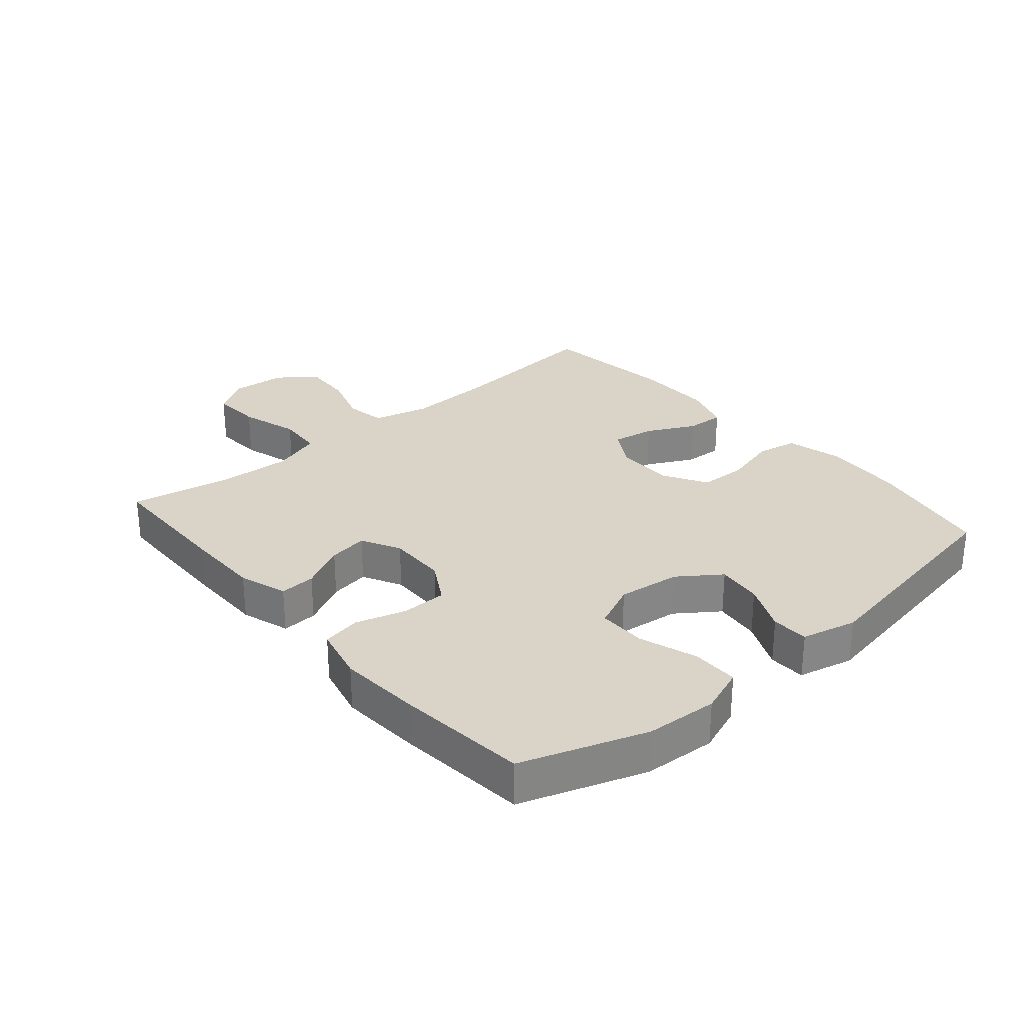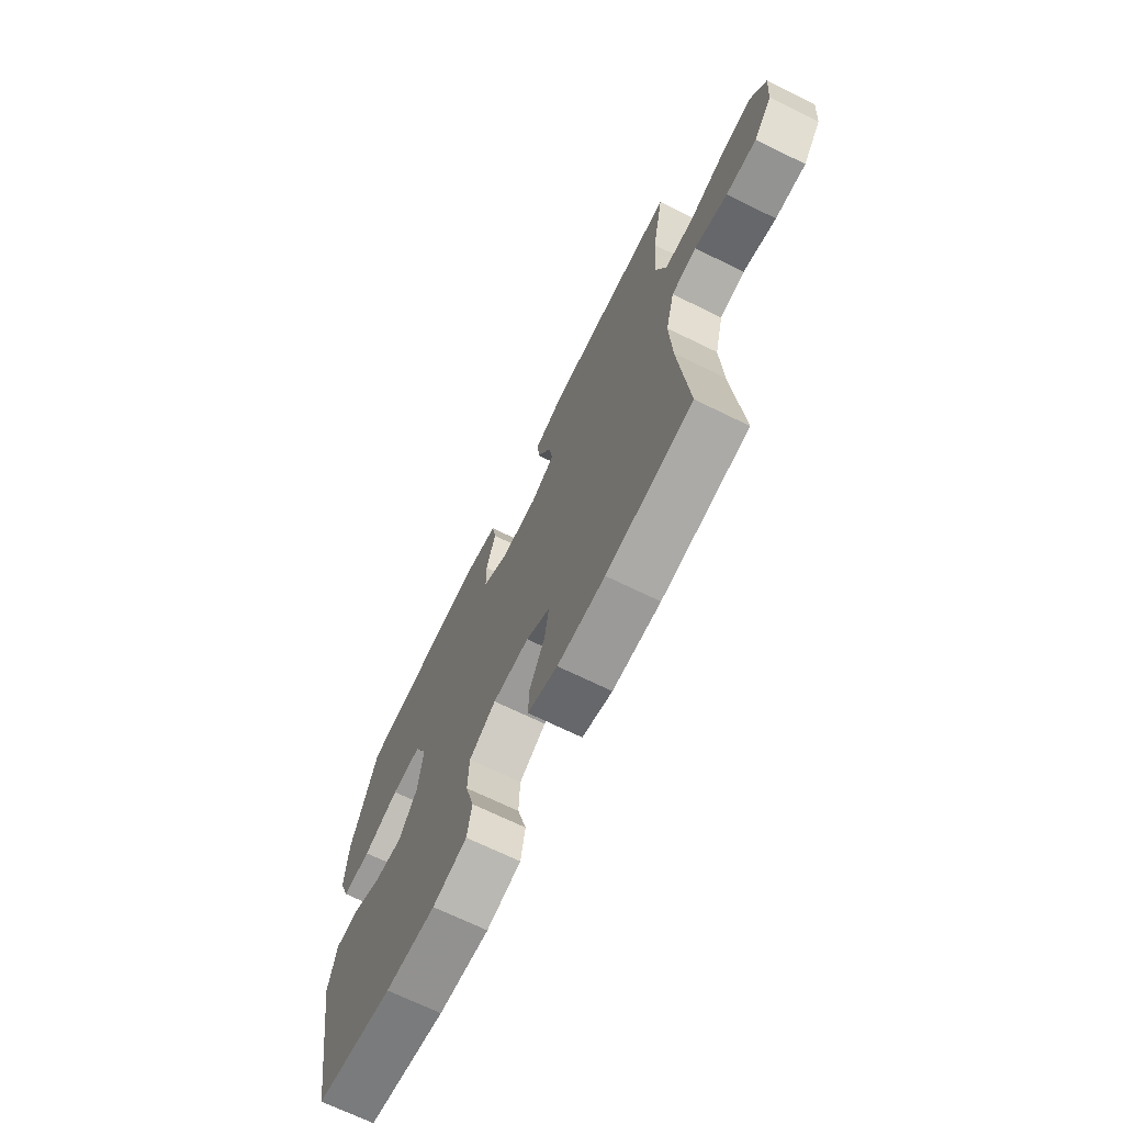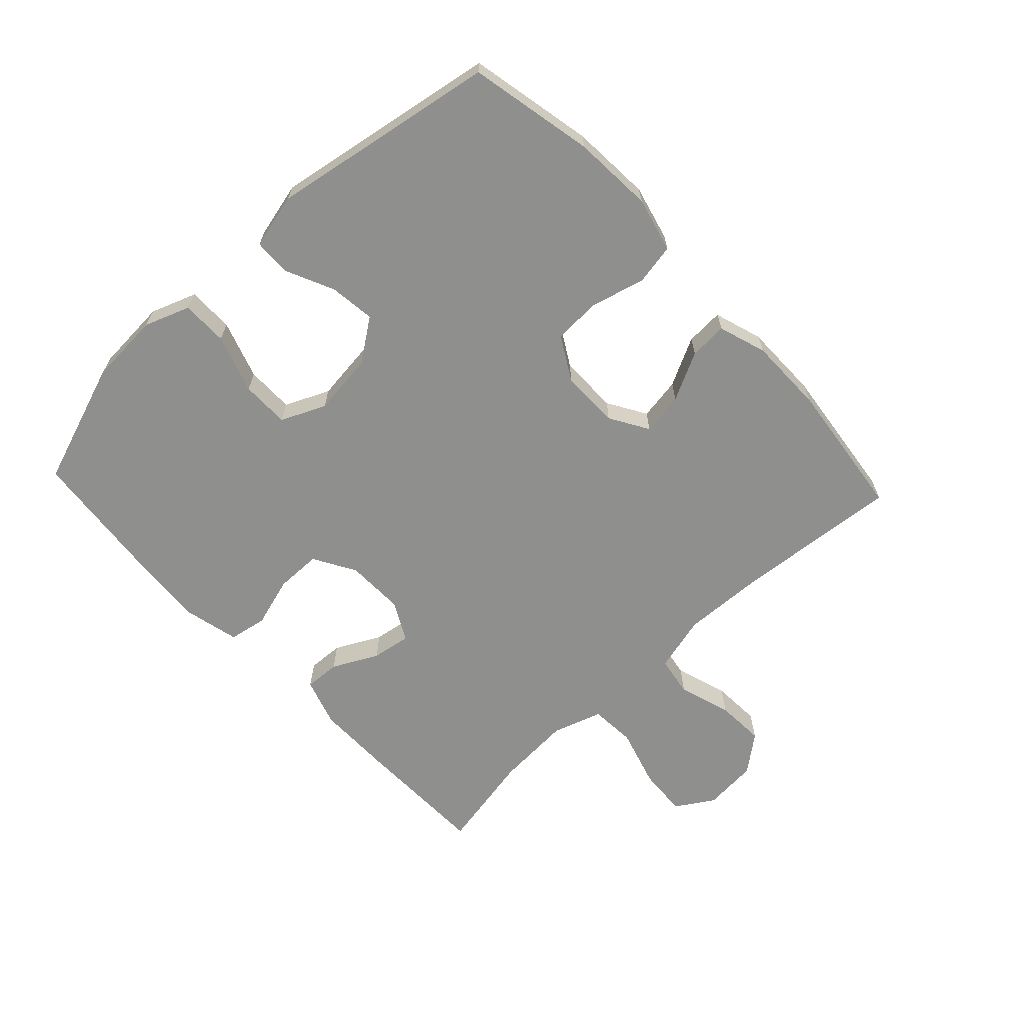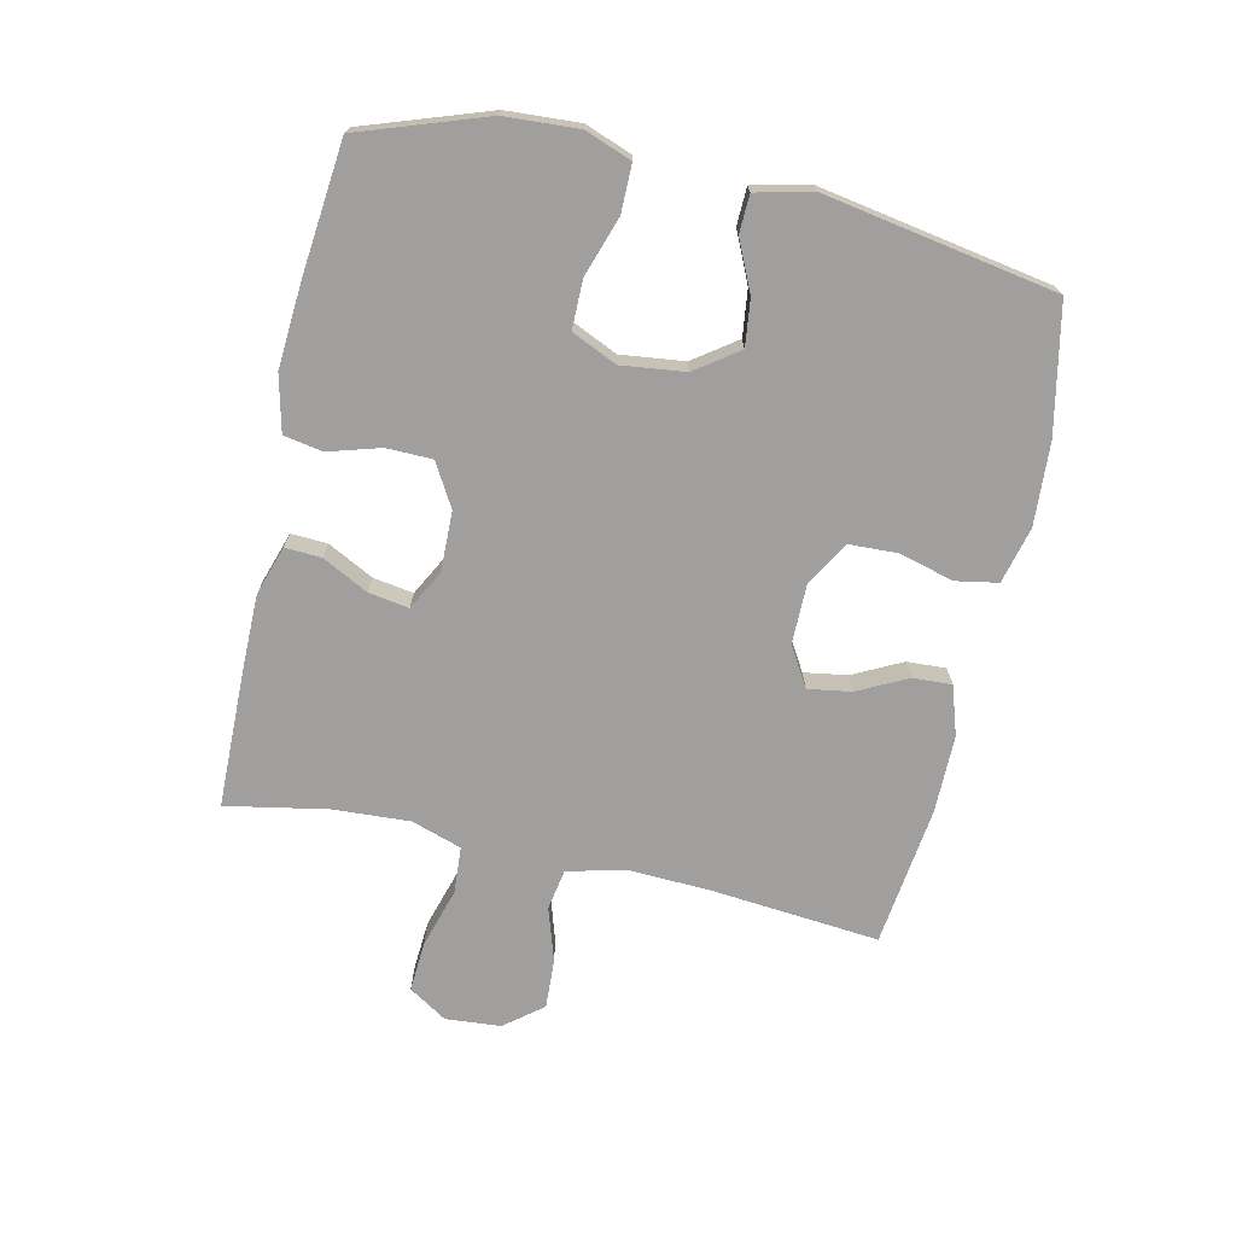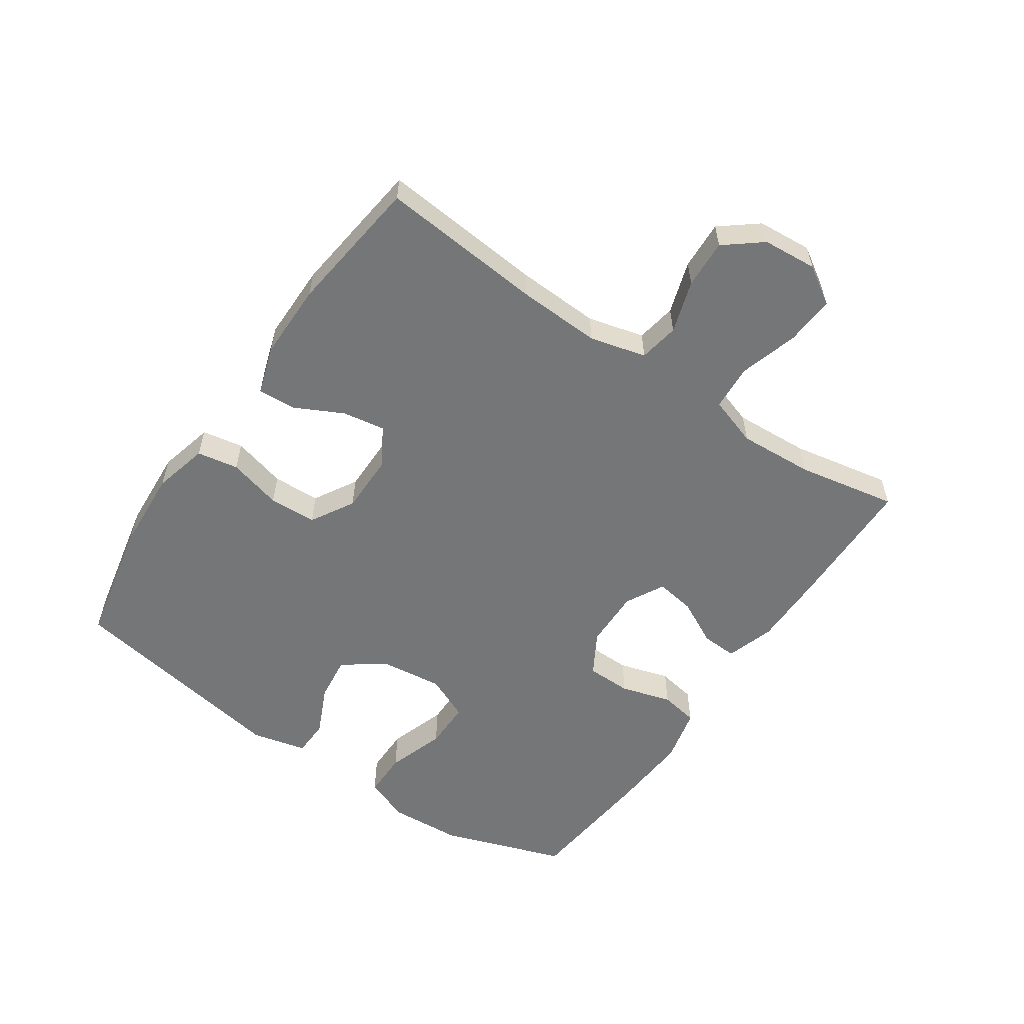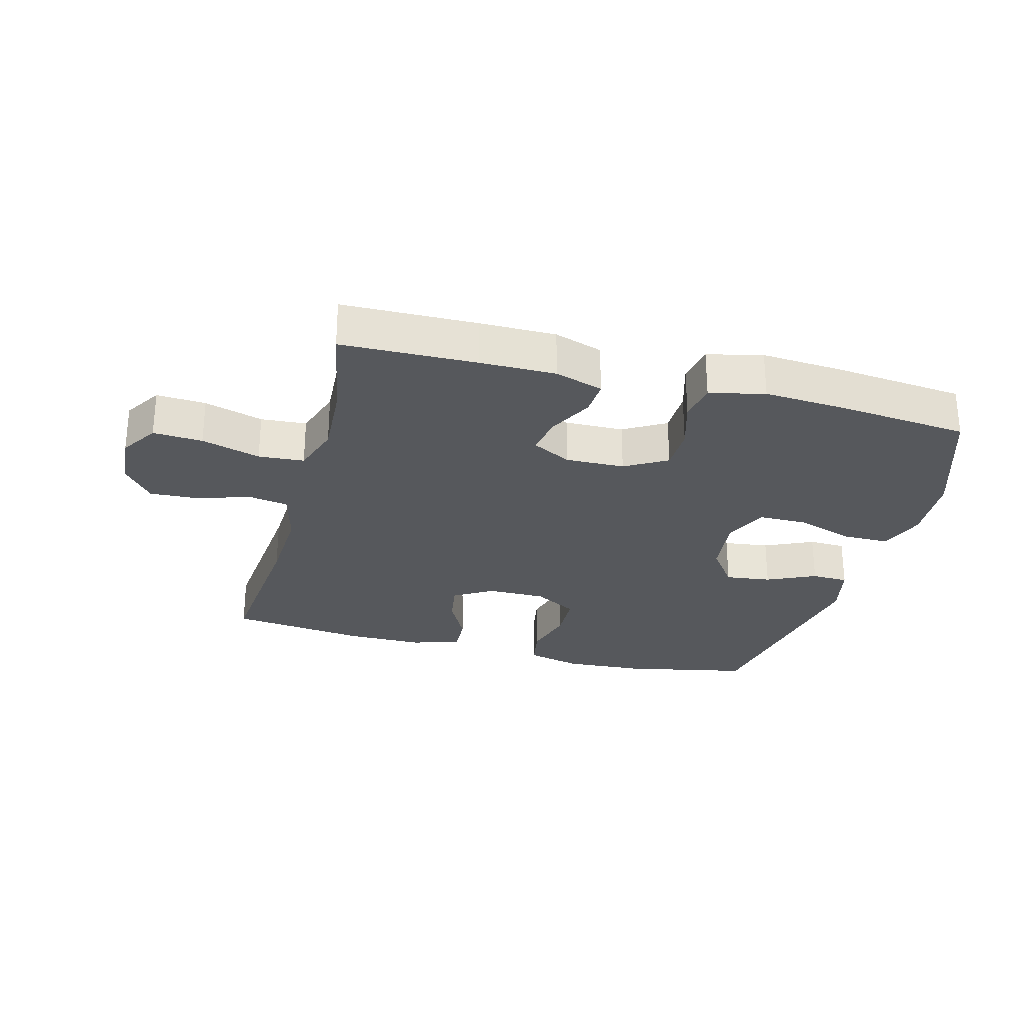
<metadata>
{"format":"obj","ext":"obj","renderer":"f3d","projection":"perspective","resolution":1024,"background":"white","views":[{"elev":28.7,"azim":49.4,"up":"+Y"},{"elev":-69.4,"azim":-116.1,"up":"+Z"},{"elev":-65.3,"azim":133.2,"up":"+Y"},{"elev":-71.4,"azim":77.4,"up":"+Y"},{"elev":-56.8,"azim":-124.3,"up":"+Y"},{"elev":-27.7,"azim":-14.8,"up":"+Y"}]}
</metadata>
<code>
v 0.5 0.07 -0.5
v 0.3 0.07 -0.541
v 0.171 0.07 -0.549
v 0.083 0.07 -0.527
v 0.071 0.07 -0.461
v 0.094 0.07 -0.375
v 0.091 0.07 -0.299
v 0.022 0.07 -0.259
v -0.072 0.07 -0.259
v -0.134 0.07 -0.296
v -0.123 0.07 -0.364
v -0.084 0.07 -0.441
v -0.081 0.07 -0.502
v -0.158 0.07 -0.527
v -0.28 0.07 -0.527
v -0.5 0.07 -0.5
v -0.476 0.07 -0.239
v -0.47 0.07 -0.106
v -0.493 0.07 -0.016
v -0.557 0.07 -0.005
v -0.641 0.07 -0.032
v -0.719 0.07 -0.036
v -0.766 0.07 0.023
v -0.773 0.07 0.11
v -0.735 0.07 0.17
v -0.656 0.07 0.165
v -0.562 0.07 0.137
v -0.489 0.07 0.142
v -0.463 0.07 0.221
v -0.47 0.07 0.341
v -0.5 0.07 0.5
v -0.286 0.07 0.504
v -0.165 0.07 0.504
v -0.088 0.07 0.479
v -0.091 0.07 0.422
v -0.128 0.07 0.35
v -0.138 0.07 0.287
v -0.076 0.07 0.254
v 0.018 0.07 0.256
v 0.085 0.07 0.295
v 0.086 0.07 0.367
v 0.062 0.07 0.448
v 0.073 0.07 0.509
v 0.161 0.07 0.53
v 0.292 0.07 0.521
v 0.5 0.07 0.5
v 0.568 0.07 0.303
v 0.575 0.07 0.188
v 0.548 0.07 0.115
v 0.474 0.07 0.115
v 0.381 0.07 0.146
v 0.304 0.07 0.146
v 0.272 0.07 0.075
v 0.284 0.07 -0.025
v 0.332 0.07 -0.092
v 0.405 0.07 -0.083
v 0.483 0.07 -0.047
v 0.542 0.07 -0.049
v 0.563 0.07 -0.137
v 0.5 0 -0.5
v 0.3 0 -0.541
v 0.171 0 -0.549
v 0.083 0 -0.527
v 0.071 0 -0.461
v 0.094 0 -0.375
v 0.091 0 -0.299
v 0.022 0 -0.259
v -0.072 0 -0.259
v -0.134 0 -0.296
v -0.123 0 -0.364
v -0.084 0 -0.441
v -0.081 0 -0.502
v -0.158 0 -0.527
v -0.28 0 -0.527
v -0.5 0 -0.5
v -0.476 0 -0.239
v -0.47 0 -0.106
v -0.493 0 -0.016
v -0.557 0 -0.005
v -0.641 0 -0.032
v -0.719 0 -0.036
v -0.766 0 0.023
v -0.773 0 0.11
v -0.735 0 0.17
v -0.656 0 0.165
v -0.562 0 0.137
v -0.489 0 0.142
v -0.463 0 0.221
v -0.47 0 0.341
v -0.5 0 0.5
v -0.286 0 0.504
v -0.165 0 0.504
v -0.088 0 0.479
v -0.091 0 0.422
v -0.128 0 0.35
v -0.138 0 0.287
v -0.076 0 0.254
v 0.018 0 0.256
v 0.085 0 0.295
v 0.086 0 0.367
v 0.062 0 0.448
v 0.073 0 0.509
v 0.161 0 0.53
v 0.292 0 0.521
v 0.5 0 0.5
v 0.568 0 0.303
v 0.575 0 0.188
v 0.548 0 0.115
v 0.474 0 0.115
v 0.381 0 0.146
v 0.304 0 0.146
v 0.272 0 0.075
v 0.284 0 -0.025
v 0.332 0 -0.092
v 0.405 0 -0.083
v 0.483 0 -0.047
v 0.542 0 -0.049
v 0.563 0 -0.137
f 4 5 6
f 3 4 6
f 2 3 6
f 1 2 6
f 59 1 6
f 58 59 6
f 57 58 6
f 56 57 6
f 55 56 6 7
f 54 55 7 8
f 53 54 8 9
f 52 53 9 10
f 49 50 51
f 48 49 51
f 47 48 51
f 46 47 51
f 45 46 51
f 44 45 51
f 43 44 51
f 42 43 51
f 41 42 51
f 40 41 51 52
f 39 40 52 10
f 34 35 36
f 33 34 36
f 32 33 36
f 31 32 36
f 30 31 36
f 29 30 36 37
f 28 29 37 38
f 25 26 27
f 24 25 27
f 23 24 27
f 22 23 27
f 21 22 27
f 20 21 27
f 19 20 27 28
f 38 39 10
f 28 38 10
f 19 28 10
f 18 19 10
f 15 16 17
f 14 15 17
f 13 14 17
f 12 13 17
f 11 12 17
f 10 11 17 18
f 65 64 63
f 65 63 62
f 65 62 61
f 65 61 60
f 65 60 118
f 65 118 117
f 65 117 116
f 65 116 115
f 66 65 115 114
f 67 66 114 113
f 68 67 113 112
f 69 68 112 111
f 110 109 108
f 110 108 107
f 110 107 106
f 110 106 105
f 110 105 104
f 110 104 103
f 110 103 102
f 110 102 101
f 110 101 100
f 111 110 100 99
f 69 111 99 98
f 95 94 93
f 95 93 92
f 95 92 91
f 95 91 90
f 95 90 89
f 96 95 89 88
f 97 96 88 87
f 86 85 84
f 86 84 83
f 86 83 82
f 86 82 81
f 86 81 80
f 86 80 79
f 87 86 79 78
f 69 98 97
f 69 97 87
f 69 87 78
f 69 78 77
f 76 75 74
f 76 74 73
f 76 73 72
f 76 72 71
f 76 71 70
f 77 76 70 69
f 1 60 61 2
f 2 61 62 3
f 3 62 63 4
f 4 63 64 5
f 5 64 65 6
f 6 65 66 7
f 7 66 67 8
f 8 67 68 9
f 9 68 69 10
f 10 69 70 11
f 11 70 71 12
f 12 71 72 13
f 13 72 73 14
f 14 73 74 15
f 15 74 75 16
f 16 75 76 17
f 17 76 77 18
f 18 77 78 19
f 19 78 79 20
f 20 79 80 21
f 21 80 81 22
f 22 81 82 23
f 23 82 83 24
f 24 83 84 25
f 25 84 85 26
f 26 85 86 27
f 27 86 87 28
f 28 87 88 29
f 29 88 89 30
f 30 89 90 31
f 31 90 91 32
f 32 91 92 33
f 33 92 93 34
f 34 93 94 35
f 35 94 95 36
f 36 95 96 37
f 37 96 97 38
f 38 97 98 39
f 39 98 99 40
f 40 99 100 41
f 41 100 101 42
f 42 101 102 43
f 43 102 103 44
f 44 103 104 45
f 45 104 105 46
f 46 105 106 47
f 47 106 107 48
f 48 107 108 49
f 49 108 109 50
f 50 109 110 51
f 51 110 111 52
f 52 111 112 53
f 53 112 113 54
f 54 113 114 55
f 55 114 115 56
f 56 115 116 57
f 57 116 117 58
f 58 117 118 59
f 59 118 60 1

</code>
